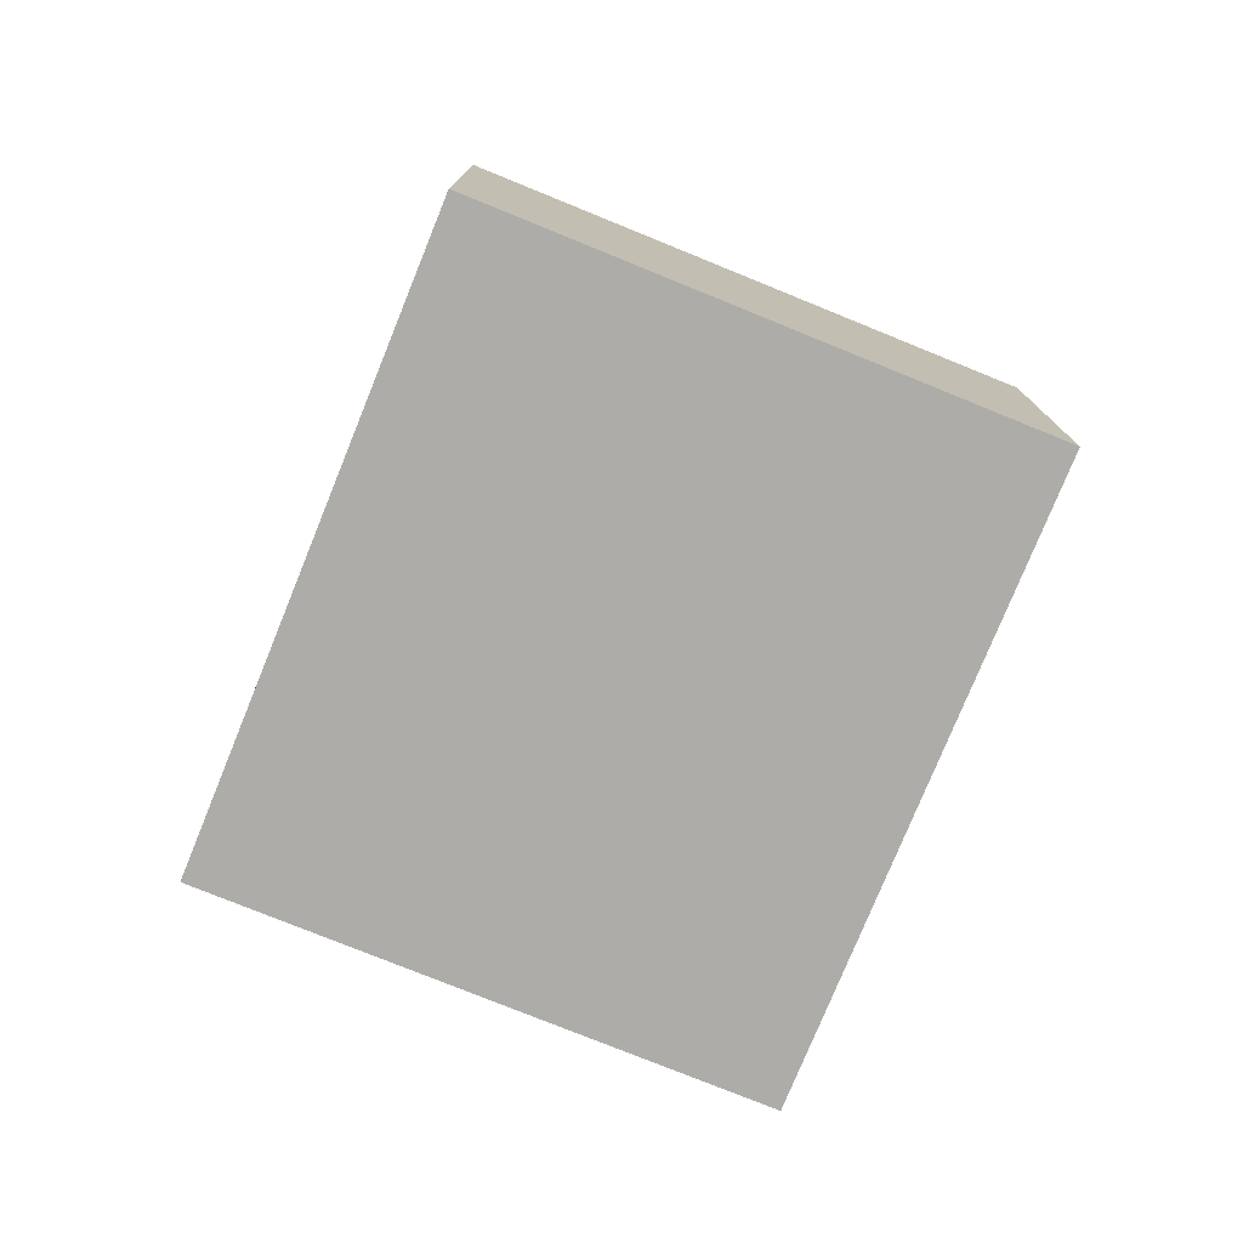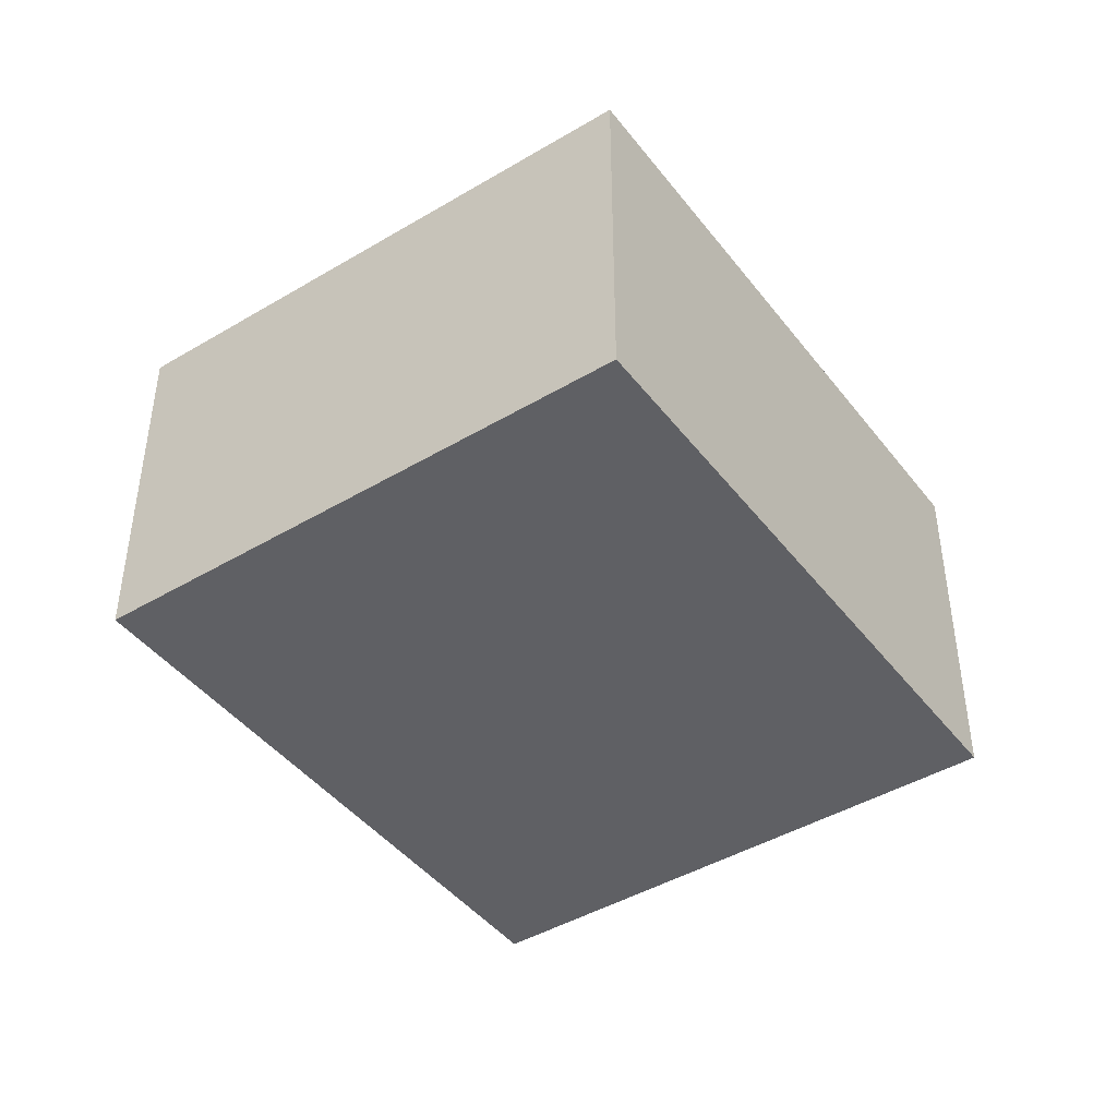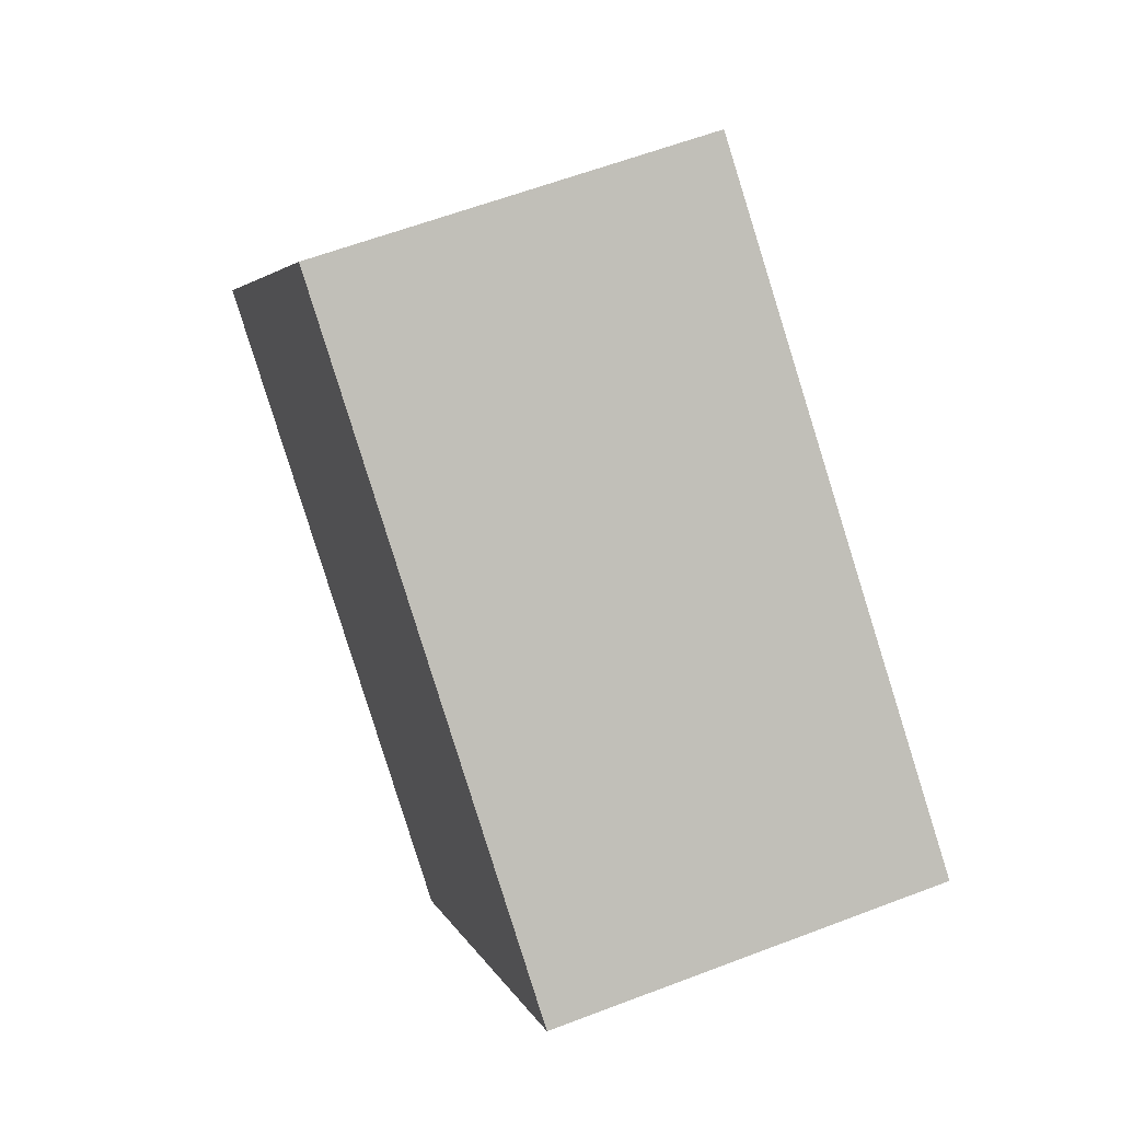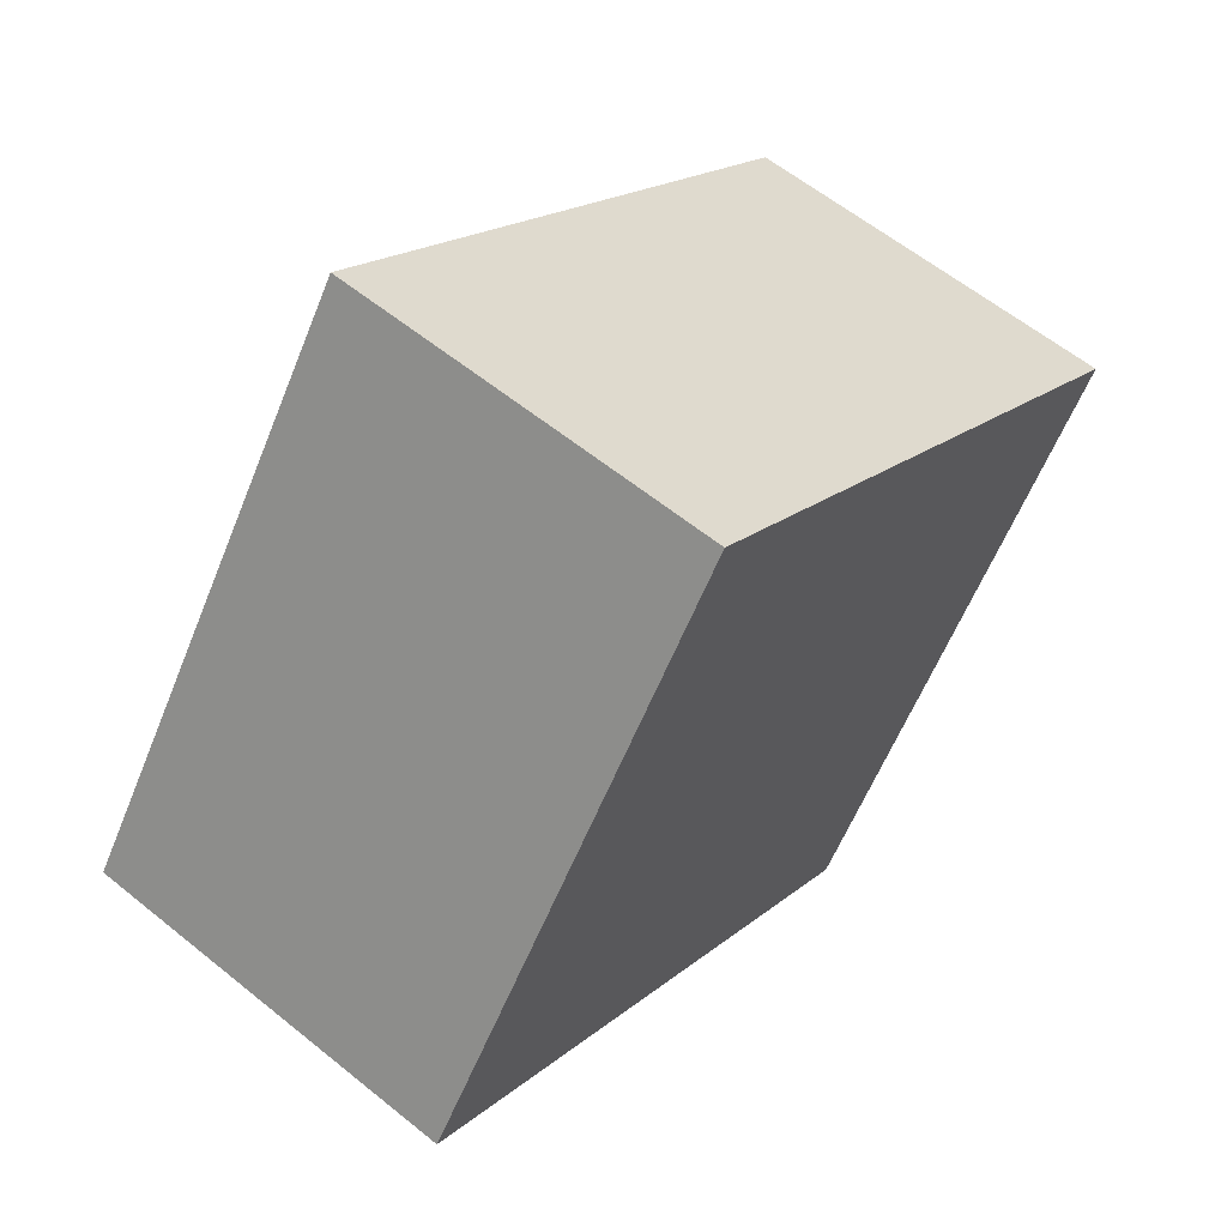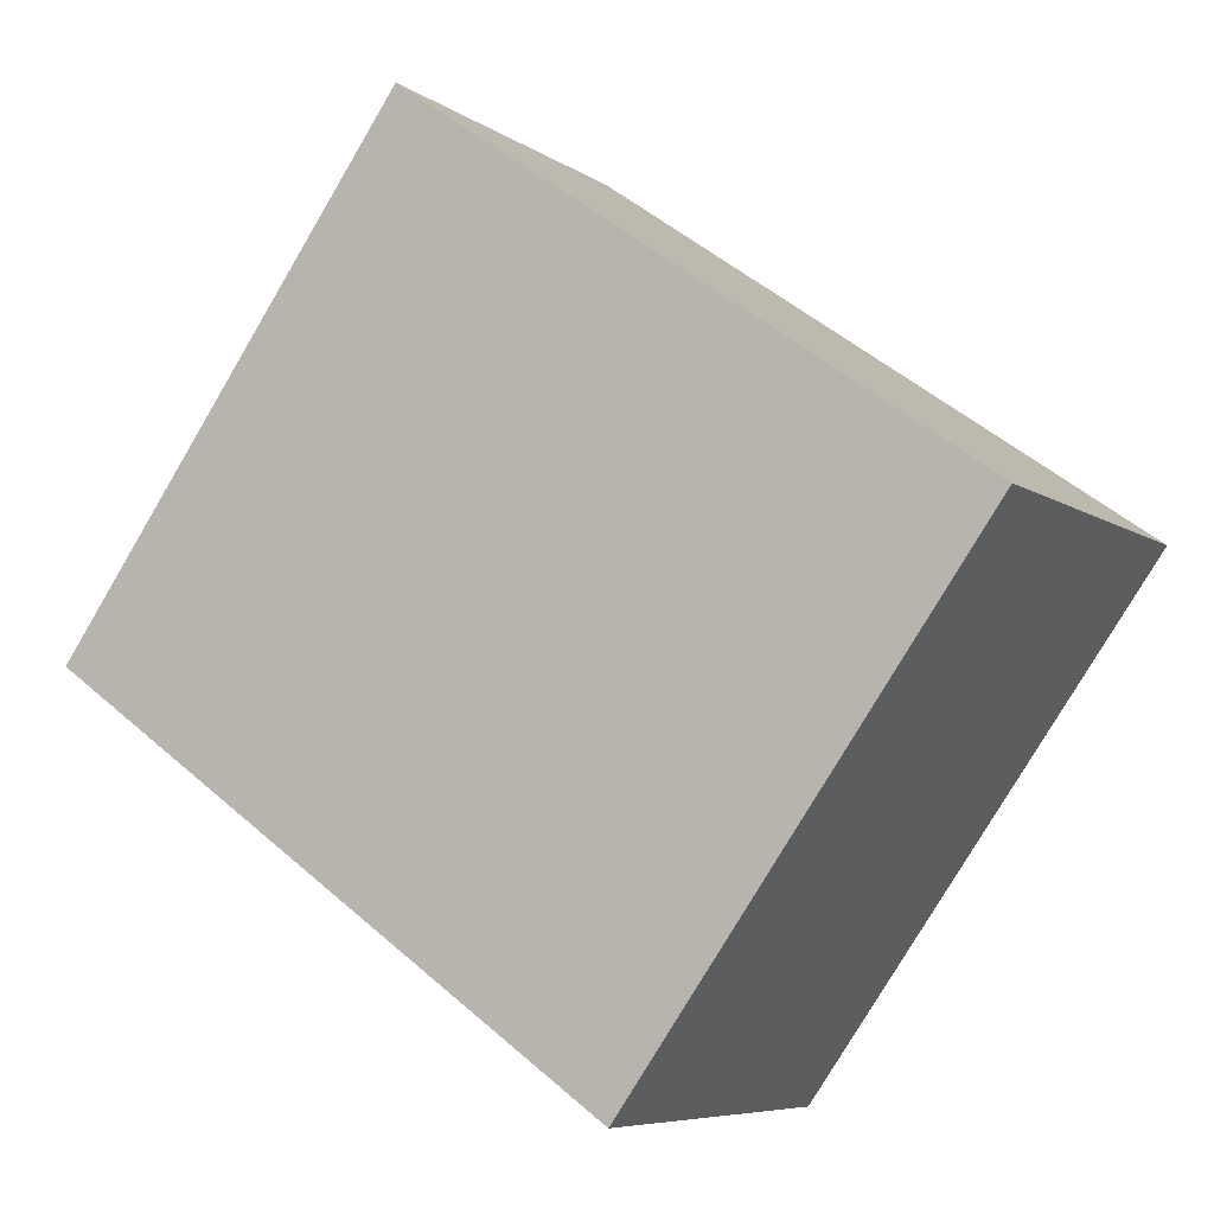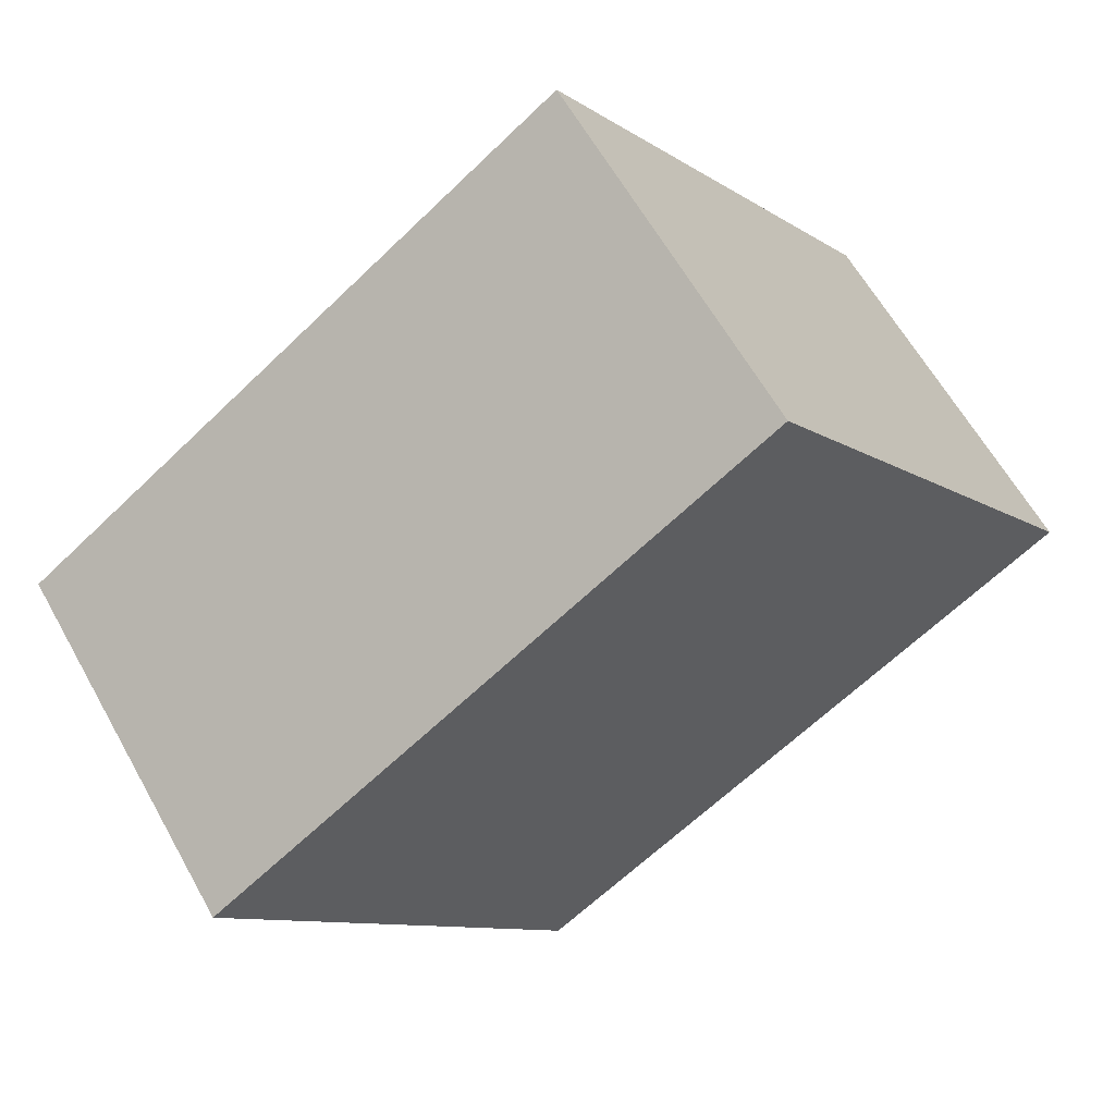
<metadata>
{"format":"obj","ext":"obj","renderer":"f3d","projection":"perspective","resolution":1024,"background":"white","views":[{"elev":-77.0,"azim":-76.8,"up":"+Z"},{"elev":-44.0,"azim":160.2,"up":"+Z"},{"elev":60.1,"azim":-111.4,"up":"+Y"},{"elev":60.0,"azim":129.7,"up":"+Y"},{"elev":-6.9,"azim":-151.4,"up":"+Y"},{"elev":61.7,"azim":-29.1,"up":"+Y"}]}
</metadata>
<code>
g default
v -2.336 -2.542 0.2
v -2.244 -2.671 0.2
v -2.189 -2.438 0.2
v -2.097 -2.567 0.2
v -2.189 -2.438 0.1
v -2.097 -2.567 0.1
v -2.336 -2.542 0.1
v -2.244 -2.671 0.1
g pCube154
f 1 2 4 3
f 3 4 6 5
f 5 6 8 7
f 7 8 2 1
f 2 8 6 4
f 7 1 3 5

</code>
